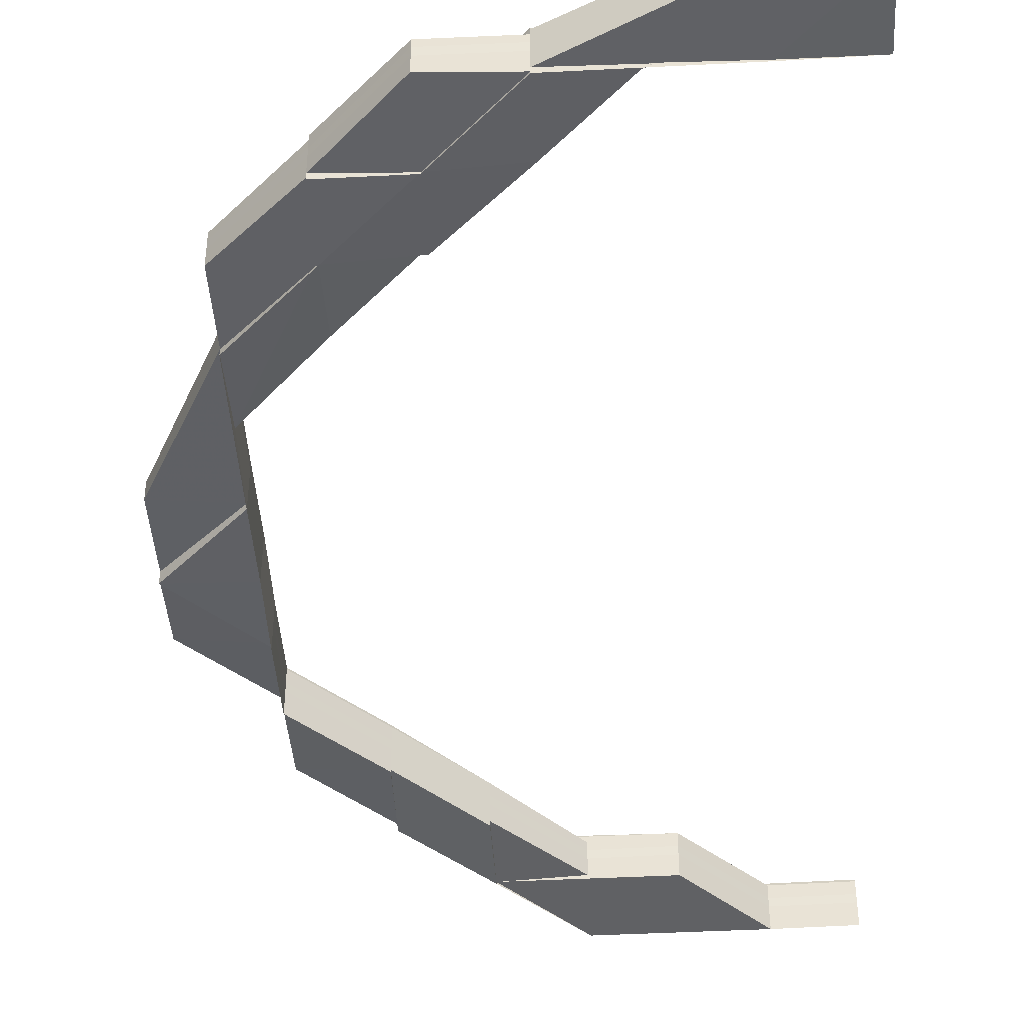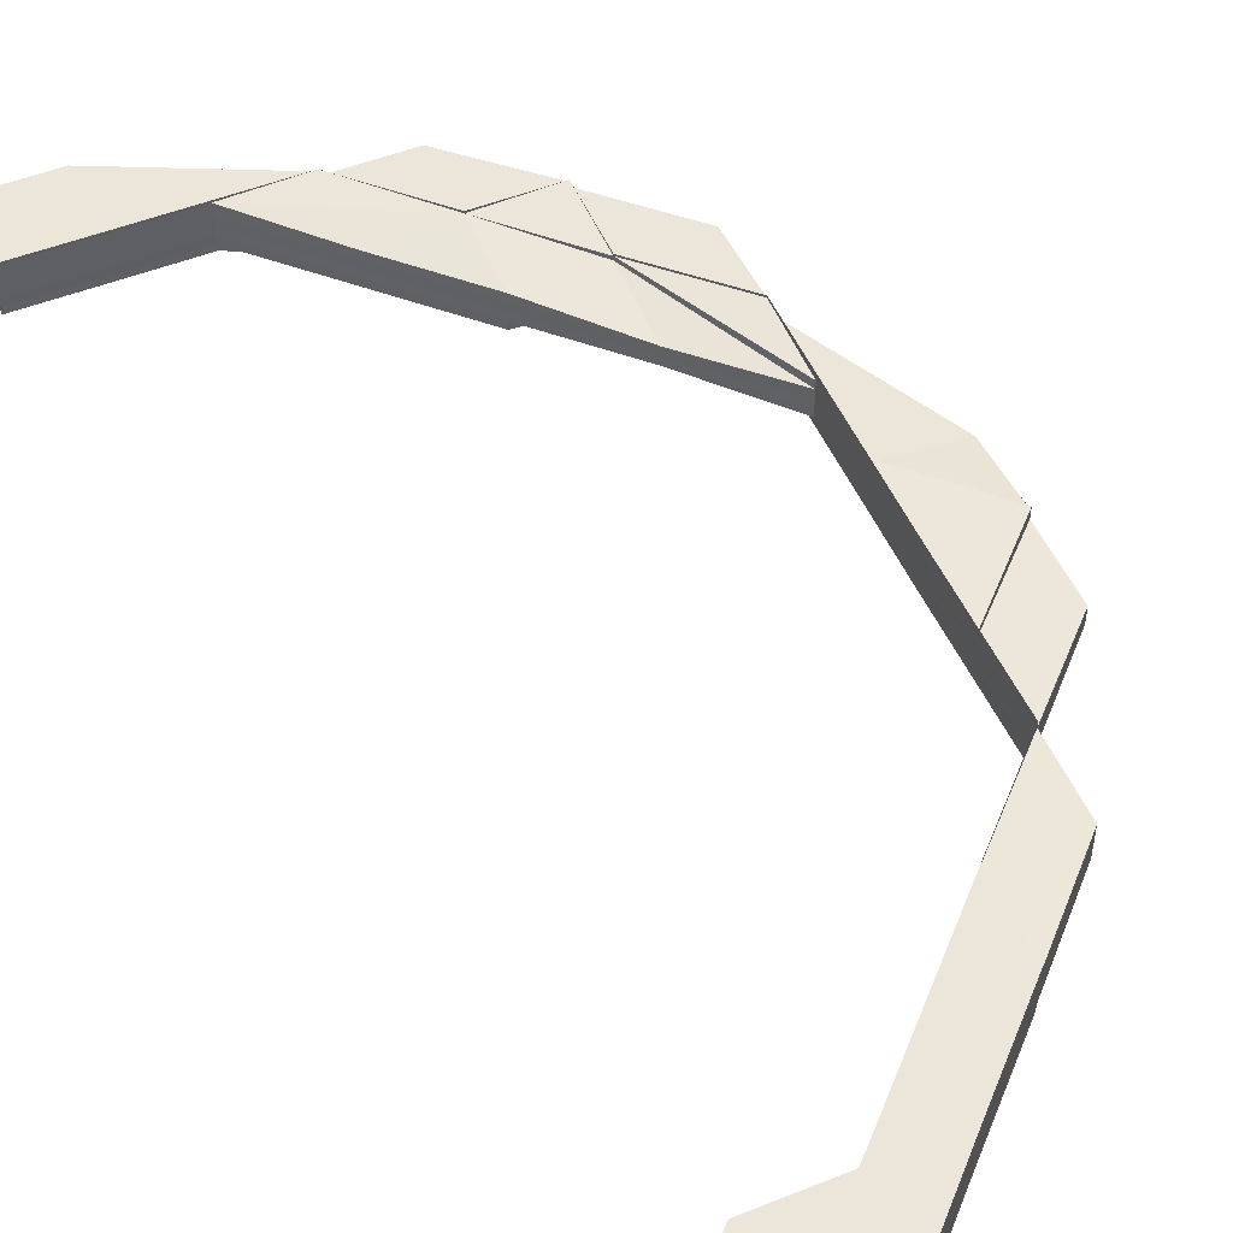
<metadata>
{"format":"obj","ext":"obj","renderer":"f3d","projection":"perspective","resolution":1024,"background":"white","views":[{"elev":-44.4,"azim":-176.5,"up":"+Z"},{"elev":51.0,"azim":-23.3,"up":"+Z"}]}
</metadata>
<code>
o 21440
v 2228 1864 7.463
v 2228 1864 7.463
v 2228 1864 7.464
v 2228 1864 7.461
v 2228 1864 7.465
v 2228 1864 7.465
v 2228 1864 7.466
v 2228 1864 7.466
v 2228 1864 7.466
v 2228 1864 7.466
v 2228 1864 7.466
v 2228 1864 7.464
v 2228 1864 7.464
v 2228 1864 7.461
v 2228 1864 7.461
v 2228 1864 7.46
v 2228 1864 7.46
v 2228 1864 7.46
v 2228 1864 7.46
v 2228 1864 7.46
v 2228 1864 7.46
v 2228 1864 7.46
v 2228 1864 7.464
v 2228 1864 7.464
v 2228 1864 7.465
v 2228 1864 7.463
v 2228 1864 7.466
v 2228 1864 7.466
v 2228 1864 7.466
v 2228 1864 7.466
v 2228 1864 7.466
v 2228 1864 7.465
v 2228 1864 7.465
v 2228 1864 7.463
v 2228 1864 7.463
v 2228 1864 7.461
v 2228 1864 7.461
v 2228 1864 7.46
v 2228 1864 7.46
v 2228 1864 7.46
v 2228 1864 7.46
v 2228 1864 7.46
v 2228 1864 7.46
v 2228 1864 7.46
v 2228 1864 7.46
v 2228 1864 7.463
v 2228 1864 7.463
v 2228 1864 7.464
v 2228 1864 7.464
v 2228 1864 7.461
v 2228 1864 7.461
v 2228 1864 7.463
v 2228 1864 7.463
v 2228 1864 7.461
v 2228 1864 7.464
v 2228 1864 7.465
v 2228 1864 7.465
v 2228 1864 7.464
v 2228 1864 7.465
v 2228 1864 7.465
v 2228 1864 7.466
v 2228 1864 7.466
v 2228 1864 7.464
v 2228 1864 7.466
v 2228 1864 7.465
v 2228 1864 7.466
v 2228 1864 7.466
v 2228 1864 7.466
v 2228 1864 7.466
v 2228 1864 7.466
v 2228 1864 7.466
v 2228 1864 7.466
v 2228 1864 7.466
v 2228 1864 7.466
v 2228 1864 7.466
v 2228 1864 7.466
v 2228 1864 7.466
v 2228 1864 7.466
v 2228 1864 7.466
v 2228 1864 7.466
v 2228 1864 7.466
v 2228 1864 7.465
v 2228 1864 7.466
v 2228 1864 7.465
v 2228 1864 7.466
v 2228 1864 7.466
v 2228 1864 7.466
v 2228 1864 7.465
v 2228 1864 7.464
v 2228 1864 7.465
v 2228 1864 7.466
v 2228 1864 7.466
v 2228 1864 7.466
v 2228 1864 7.466
v 2228 1864 7.466
v 2228 1864 7.466
v 2228 1864 7.465
v 2228 1864 7.466
v 2228 1864 7.466
v 2228 1864 7.466
v 2228 1864 7.466
v 2228 1864 7.466
v 2228 1864 7.466
v 2228 1864 7.466
v 2228 1864 7.466
v 2228 1864 7.466
v 2228 1864 7.466
v 2228 1864 7.466
v 2228 1864 7.466
v 2228 1864 7.466
v 2228 1864 7.465
v 2228 1864 7.466
v 2228 1864 7.465
v 2228 1864 7.465
v 2228 1864 7.465
v 2228 1864 7.466
v 2228 1864 7.464
v 2228 1864 7.465
v 2228 1864 7.466
v 2228 1864 7.465
v 2228 1864 7.466
v 2228 1864 7.464
v 2228 1864 7.466
v 2228 1864 7.466
v 2228 1864 7.466
v 2228 1864 7.466
v 2228 1864 7.464
v 2228 1864 7.465
v 2228 1864 7.464
v 2228 1864 7.465
v 2228 1864 7.464
v 2228 1864 7.464
v 2228 1864 7.463
v 2228 1864 7.464
v 2228 1864 7.461
v 2228 1864 7.461
v 2228 1864 7.463
v 2228 1864 7.464
v 2228 1864 7.464
v 2228 1864 7.461
v 2228 1864 7.461
v 2228 1864 7.463
v 2228 1864 7.46
v 2228 1864 7.461
v 2228 1864 7.46
v 2228 1864 7.46
v 2228 1864 7.463
v 2228 1864 7.461
v 2228 1864 7.461
v 2228 1864 7.464
v 2228 1864 7.46
v 2228 1864 7.46
v 2228 1864 7.46
v 2228 1864 7.46
v 2228 1864 7.46
v 2228 1864 7.46
v 2228 1864 7.46
v 2228 1864 7.46
v 2228 1864 7.46
v 2228 1864 7.46
v 2228 1864 7.46
v 2228 1864 7.46
v 2228 1864 7.46
v 2228 1864 7.46
v 2228 1864 7.46
v 2228 1864 7.46
v 2228 1864 7.46
v 2228 1864 7.46
v 2228 1864 7.46
v 2228 1864 7.46
v 2228 1864 7.461
v 2228 1864 7.46
v 2228 1864 7.461
v 2228 1864 7.46
v 2228 1864 7.46
v 2228 1864 7.46
v 2228 1864 7.461
v 2228 1864 7.46
v 2228 1864 7.46
v 2228 1864 7.46
v 2228 1864 7.46
v 2228 1864 7.46
v 2228 1864 7.46
v 2228 1864 7.46
v 2228 1864 7.46
v 2228 1864 7.46
v 2228 1864 7.46
v 2228 1864 7.46
v 2228 1864 7.46
v 2228 1864 7.46
v 2228 1864 7.46
v 2228 1864 7.46
v 2228 1864 7.46
v 2228 1864 7.46
v 2228 1864 7.46
v 2228 1864 7.46
v 2228 1864 7.46
v 2228 1864 7.46
v 2228 1864 7.46
v 2228 1864 7.461
v 2228 1864 7.461
v 2228 1864 7.46
v 2228 1864 7.46
v 2228 1864 7.46
v 2228 1864 7.46
v 2228 1864 7.46
v 2228 1864 7.46
v 2228 1864 7.46
v 2228 1864 7.46
v 2228 1864 7.46
v 2228 1864 7.46
v 2228 1864 7.461
v 2228 1864 7.46
v 2228 1864 7.46
v 2228 1864 7.46
v 2228 1864 7.46
v 2228 1864 7.46
v 2228 1864 7.461
v 2228 1864 7.46
v 2228 1864 7.46
v 2228 1864 7.463
v 2228 1864 7.461
v 2228 1864 7.463
v 2228 1864 7.461
v 2228 1864 7.46
v 2228 1864 7.461
v 2228 1864 7.463
v 2228 1864 7.461
v 2228 1864 7.461
v 2228 1864 7.46
v 2228 1864 7.463
v 2228 1864 7.463
v 2228 1864 7.464
v 2228 1864 7.464
v 2228 1864 7.464
v 2228 1864 7.464
v 2228 1864 7.464
v 2228 1864 7.463
v 2228 1864 7.461
v 2228 1864 7.461
v 2228 1864 7.465
v 2228 1864 7.464
v 2228 1864 7.465
v 2228 1864 7.465
v 2228 1864 7.464
v 2228 1864 7.465
v 2228 1864 7.465
v 2228 1864 7.463
v 2228 1864 7.461
v 2228 1864 7.464
v 2228 1864 7.461
v 2228 1864 7.46
v 2228 1864 7.461
v 2228 1864 7.46
v 2228 1864 7.466
v 2228 1864 7.465
v 2228 1864 7.466
v 2228 1864 7.466
v 2228 1864 7.466
v 2228 1864 7.466
v 2228 1864 7.466
v 2228 1864 7.466
v 2228 1864 7.466
v 2228 1864 7.466
v 2228 1864 7.466
v 2228 1864 7.466
v 2228 1864 7.466
v 2228 1864 7.466
v 2228 1864 7.466
v 2228 1864 7.465
v 2228 1864 7.466
v 2228 1864 7.465
v 2228 1864 7.465
v 2228 1864 7.464
v 2228 1864 7.464
v 2228 1864 7.465
v 2228 1864 7.465
v 2228 1864 7.466
v 2228 1864 7.465
v 2228 1864 7.466
v 2228 1864 7.465
v 2228 1864 7.466
v 2228 1864 7.466
v 2228 1864 7.466
v 2228 1864 7.465
v 2228 1864 7.461
v 2228 1864 7.461
v 2228 1864 7.463
v 2228 1864 7.464
v 2228 1864 7.465
v 2228 1864 7.466
v 2228 1864 7.465
v 2228 1864 7.466
v 2228 1864 7.466
v 2228 1864 7.466
v 2228 1864 7.465
v 2228 1864 7.466
v 2228 1864 7.466
v 2228 1864 7.464
v 2228 1864 7.465
v 2228 1864 7.463
v 2228 1864 7.463
v 2228 1864 7.463
v 2228 1864 7.464
v 2228 1864 7.465
v 2228 1864 7.461
v 2228 1864 7.461
v 2228 1864 7.46
v 2228 1864 7.46
v 2228 1864 7.46
v 2228 1864 7.461
v 2228 1864 7.46
v 2228 1864 7.46
v 2228 1864 7.46
v 2228 1864 7.46
v 2228 1864 7.46
v 2228 1864 7.46
v 2228 1864 7.46
v 2228 1864 7.46
v 2228 1864 7.46
v 2228 1864 7.46
v 2228 1864 7.46
v 2228 1864 7.46
v 2228 1864 7.46
v 2228 1864 7.46
v 2228 1864 7.46
v 2228 1864 7.46
v 2228 1864 7.46
v 2228 1864 7.46
v 2228 1864 7.46
v 2228 1864 7.46
v 2228 1864 7.46
v 2228 1864 7.46
v 2228 1864 7.46
v 2228 1864 7.46
v 2228 1864 7.46
v 2228 1864 7.46
v 2228 1864 7.461
v 2228 1864 7.46
v 2228 1864 7.46
v 2228 1864 7.46
v 2228 1864 7.46
v 2228 1864 7.46
v 2228 1864 7.46
v 2228 1864 7.46
v 2228 1864 7.46
v 2228 1864 7.46
v 2228 1864 7.46
v 2228 1864 7.46
v 2228 1864 7.46
v 2228 1864 7.46
v 2228 1864 7.46
v 2228 1864 7.46
v 2228 1864 7.46
v 2228 1864 7.46
v 2228 1864 7.46
v 2228 1864 7.461
v 2228 1864 7.463
v 2228 1864 7.46
v 2228 1864 7.46
v 2228 1864 7.461
v 2228 1864 7.46
v 2228 1864 7.46
v 2228 1864 7.46
v 2228 1864 7.46
v 2228 1864 7.46
v 2228 1864 7.46
v 2228 1864 7.46
v 2228 1864 7.463
v 2228 1864 7.463
v 2228 1864 7.464
v 2228 1864 7.464
v 2228 1864 7.465
v 2228 1864 7.465
v 2228 1864 7.466
v 2228 1864 7.465
v 2228 1864 7.466
v 2228 1864 7.464
v 2228 1864 7.465
v 2228 1864 7.465
v 2228 1864 7.464
v 2228 1864 7.466
v 2228 1864 7.465
v 2228 1864 7.466
v 2228 1864 7.466
v 2228 1864 7.466
v 2228 1864 7.466
v 2228 1864 7.465
v 2228 1864 7.466
v 2228 1864 7.466
v 2228 1864 7.464
v 2228 1864 7.465
v 2228 1864 7.466
v 2228 1864 7.466
v 2228 1864 7.466
v 2228 1864 7.466
v 2228 1864 7.466
v 2228 1864 7.466
v 2228 1864 7.465
v 2228 1864 7.466
v 2228 1864 7.466
v 2228 1864 7.466
v 2228 1864 7.466
v 2228 1864 7.466
v 2228 1864 7.465
v 2228 1864 7.466
v 2228 1864 7.466
v 2228 1864 7.466
v 2228 1864 7.466
v 2228 1864 7.466
v 2228 1864 7.466
v 2228 1864 7.466
v 2228 1864 7.466
v 2228 1864 7.466
v 2228 1864 7.466
v 2228 1864 7.466
v 2228 1864 7.466
v 2228 1864 7.466
v 2228 1864 7.466
v 2228 1864 7.466
v 2228 1864 7.466
v 2228 1864 7.466
v 2228 1864 7.466
v 2228 1864 7.46
v 2228 1864 7.46
v 2228 1864 7.46
v 2228 1864 7.46
v 2228 1864 7.46
v 2228 1864 7.46
v 2228 1864 7.46
v 2228 1864 7.46
v 2228 1864 7.46
v 2228 1864 7.46
v 2228 1864 7.46
v 2228 1864 7.46
v 2228 1864 7.46
v 2228 1864 7.466
v 2228 1864 7.466
v 2228 1864 7.466
v 2228 1864 7.465
v 2228 1864 7.465
v 2228 1864 7.465
v 2228 1864 7.466
v 2228 1864 7.466
v 2228 1864 7.464
v 2228 1864 7.465
v 2228 1864 7.465
v 2228 1864 7.466
v 2228 1864 7.466
v 2228 1864 7.466
v 2228 1864 7.466
v 2228 1864 7.466
v 2228 1864 7.466
v 2228 1864 7.466
v 2228 1864 7.465
v 2228 1864 7.466
v 2228 1864 7.465
v 2228 1864 7.466
v 2228 1864 7.466
v 2228 1864 7.466
v 2228 1864 7.466
v 2228 1864 7.466
v 2228 1864 7.465
v 2228 1864 7.463
v 2228 1864 7.464
v 2228 1864 7.461
v 2228 1864 7.464
v 2228 1864 7.464
v 2228 1864 7.465
v 2228 1864 7.461
v 2228 1864 7.463
v 2228 1864 7.464
v 2228 1864 7.46
v 2228 1864 7.461
v 2228 1864 7.46
v 2228 1864 7.46
v 2228 1864 7.461
v 2228 1864 7.46
v 2228 1864 7.46
v 2228 1864 7.46
v 2228 1864 7.46
v 2228 1864 7.46
v 2228 1864 7.46
v 2228 1864 7.461
v 2228 1864 7.46
v 2228 1864 7.46
v 2228 1864 7.46
v 2228 1864 7.46
v 2228 1864 7.46
v 2228 1864 7.46
v 2228 1864 7.46
v 2228 1864 7.46
v 2228 1864 7.46
v 2228 1864 7.46
v 2228 1864 7.46
v 2228 1864 7.46
v 2228 1864 7.46
v 2228 1864 7.46
v 2228 1864 7.46
v 2228 1864 7.46
v 2228 1864 7.46
v 2228 1864 7.46
v 2228 1864 7.46
v 2228 1864 7.46
v 2228 1864 7.46
v 2228 1864 7.46
v 2228 1864 7.46
v 2228 1864 7.46
v 2228 1864 7.46
v 2228 1864 7.46
v 2228 1864 7.46
v 2228 1864 7.46
v 2228 1864 7.46
v 2228 1864 7.46
v 2228 1864 7.46
v 2228 1864 7.46
v 2228 1864 7.46
v 2228 1864 7.46
v 2228 1864 7.46
v 2228 1864 7.46
v 2228 1864 7.461
v 2228 1864 7.46
v 2228 1864 7.46
v 2228 1864 7.46
v 2228 1864 7.46
v 2228 1864 7.461
v 2228 1864 7.46
v 2228 1864 7.46
v 2228 1864 7.461
v 2228 1864 7.46
v 2228 1864 7.46
v 2228 1864 7.46
v 2228 1864 7.46
v 2228 1864 7.46
v 2228 1864 7.463
v 2228 1864 7.46
v 2228 1864 7.46
v 2228 1864 7.46
v 2228 1864 7.46
v 2228 1864 7.461
v 2228 1864 7.461
v 2228 1864 7.463
v 2228 1864 7.463
v 2228 1864 7.464
v 2228 1864 7.465
v 2228 1864 7.464
v 2228 1864 7.465
v 2228 1864 7.465
v 2228 1864 7.465
v 2228 1864 7.466
v 2228 1864 7.465
v 2228 1864 7.466
v 2228 1864 7.465
v 2228 1864 7.466
v 2228 1864 7.465
v 2228 1864 7.464
v 2228 1864 7.464
v 2228 1864 7.463
v 2228 1864 7.465
v 2228 1864 7.465
v 2228 1864 7.465
v 2228 1864 7.466
v 2228 1864 7.463
v 2228 1864 7.461
v 2228 1864 7.46
v 2228 1864 7.46
v 2228 1864 7.461
v 2228 1864 7.46
v 2228 1864 7.46
v 2228 1864 7.464
v 2228 1864 7.465
v 2228 1864 7.464
v 2228 1864 7.463
v 2228 1864 7.465
v 2228 1864 7.461
v 2228 1864 7.46
v 2228 1864 7.46
v 2228 1864 7.46
v 2228 1864 7.46
v 2228 1864 7.46
v 2228 1864 7.46
v 2228 1864 7.463
v 2228 1864 7.463
v 2228 1864 7.464
v 2228 1864 7.464
v 2228 1864 7.465
v 2228 1864 7.464
v 2228 1864 7.465
v 2228 1864 7.465
v 2228 1864 7.464
v 2228 1864 7.464
v 2228 1864 7.465
v 2228 1864 7.466
v 2228 1864 7.466
v 2228 1864 7.465
v 2228 1864 7.465
v 2228 1864 7.46
v 2228 1864 7.46
v 2228 1864 7.46
v 2228 1864 7.461
v 2228 1864 7.461
v 2228 1864 7.46
v 2228 1864 7.46
v 2228 1864 7.46
v 2228 1864 7.46
v 2228 1864 7.46
v 2228 1864 7.46
v 2228 1864 7.46
v 2228 1864 7.46
v 2228 1864 7.46
v 2228 1864 7.46
v 2228 1864 7.46
v 2228 1864 7.46
v 2228 1864 7.46
v 2228 1864 7.46
v 2228 1864 7.46
v 2228 1864 7.46
v 2228 1864 7.463
v 2228 1864 7.463
v 2228 1864 7.465
v 2228 1864 7.466
v 2228 1864 7.464
v 2228 1864 7.466
v 2228 1864 7.466
v 2228 1864 7.465
v 2228 1864 7.466
v 2228 1864 7.466
v 2228 1864 7.466
v 2228 1864 7.466
v 2228 1864 7.466
v 2228 1864 7.466
v 2228 1864 7.464
v 2228 1864 7.465
v 2228 1864 7.465
v 2228 1864 7.466
v 2228 1864 7.466
v 2228 1864 7.46
v 2228 1864 7.46
v 2228 1864 7.46
v 2228 1864 7.46
v 2228 1864 7.46
v 2228 1864 7.46
v 2228 1864 7.46
v 2228 1864 7.465
v 2228 1864 7.466
v 2228 1864 7.466
v 2228 1864 7.465
v 2228 1864 7.465
v 2228 1864 7.46
v 2228 1864 7.46
v 2228 1864 7.46
f 1 2 3
f 1 2 4
f 5 6 3
f 5 6 7
f 8 9 7
f 9 10 11
f 6 10 11
f 6 12 13
f 2 12 13
f 2 14 15
f 16 14 15
f 17 16 4
f 17 16 18
f 19 20 18
f 16 21 22
f 20 21 22
f 23 24 25
f 23 24 26
f 27 28 25
f 27 28 29
f 28 30 31
f 28 32 33
f 24 32 33
f 24 34 35
f 36 34 35
f 37 36 26
f 37 36 38
f 36 39 40
f 41 39 40
f 42 41 38
f 42 41 43
f 41 44 45
f 46 47 48
f 48 49 46
f 50 51 46
f 46 52 50
f 51 47 53
f 49 52 53
f 51 54 47
f 49 55 52
f 56 55 49
f 57 56 49
f 57 49 58
f 56 59 55
f 60 57 48
f 61 62 60
f 48 63 60
f 47 63 58
f 64 65 57
f 66 64 67
f 66 68 69
f 64 70 71
f 72 70 73
f 74 73 75
f 76 77 75
f 78 71 79
f 80 78 81
f 60 82 80
f 82 78 83
f 82 84 78
f 78 85 86
f 84 85 78
f 87 85 57
f 87 57 88
f 63 82 88
f 89 84 82
f 63 89 82
f 84 90 85
f 90 91 85
f 91 92 93
f 94 91 95
f 94 96 97
f 98 99 96
f 100 99 92
f 101 102 94
f 103 100 104
f 105 100 106
f 105 107 108
f 107 109 110
f 111 110 112
f 113 114 110
f 115 109 116
f 117 114 118
f 90 118 119
f 115 120 121
f 115 120 122
f 123 124 121
f 120 125 126
f 124 125 126
f 122 127 128
f 129 130 128
f 131 132 130
f 133 134 127
f 135 136 133
f 137 133 138
f 137 138 139
f 140 133 137
f 141 140 137
f 141 137 142
f 143 140 144
f 145 146 143
f 147 137 122
f 148 149 147
f 122 150 147
f 151 152 145
f 151 153 154
f 153 155 156
f 157 155 156
f 152 158 159
f 160 158 161
f 162 161 163
f 164 165 163
f 166 159 167
f 168 152 166
f 152 168 169
f 168 170 171
f 169 172 173
f 174 175 172
f 176 171 177
f 166 146 178
f 176 179 154
f 180 166 181
f 182 183 176
f 182 183 184
f 183 185 175
f 183 186 187
f 188 185 189
f 190 188 191
f 192 166 193
f 192 194 166
f 195 192 180
f 196 197 195
f 197 198 199
f 195 200 201
f 202 198 200
f 203 204 201
f 203 202 205
f 206 207 205
f 202 208 209
f 207 208 209
f 210 204 211
f 212 199 211
f 210 213 214
f 215 210 216
f 215 210 217
f 218 212 217
f 215 219 220
f 147 221 218
f 221 212 222
f 221 223 212
f 223 224 212
f 212 224 225
f 224 192 225
f 224 226 192
f 226 194 192
f 223 227 224
f 227 226 224
f 226 228 194
f 228 179 194
f 228 229 179
f 229 230 179
f 231 228 226
f 227 231 226
f 232 229 228
f 231 232 228
f 233 234 231
f 235 232 231
f 236 231 227
f 235 237 232
f 232 238 229
f 237 238 232
f 238 239 240
f 241 237 242
f 243 244 237
f 237 245 238
f 246 245 237
f 246 247 245
f 245 248 238
f 238 248 249
f 245 250 248
f 247 250 245
f 248 251 249
f 249 251 252
f 253 252 254
f 255 247 256
f 257 258 255
f 257 259 260
f 258 261 262
f 262 263 247
f 264 261 265
f 261 266 267
f 268 267 269
f 270 268 260
f 260 268 271
f 260 272 273
f 273 274 275
f 276 277 274
f 278 276 279
f 280 281 277
f 280 282 281
f 278 283 284
f 285 283 278
f 52 286 287
f 52 288 286
f 55 288 52
f 55 289 288
f 59 289 55
f 106 59 290
f 102 291 59
f 291 292 59
f 59 292 289
f 100 293 292
f 294 293 295
f 293 296 292
f 293 297 298
f 292 299 289
f 292 300 299
f 296 117 299
f 289 299 301
f 289 301 288
f 299 302 301
f 299 139 302
f 117 303 302
f 303 117 304
f 304 139 305
f 304 305 90
f 288 301 306
f 288 306 286
f 301 302 307
f 301 307 306
f 307 308 309
f 306 307 310
f 302 311 307
f 306 310 312
f 286 306 312
f 312 310 313
f 312 313 314
f 286 312 315
f 302 142 311
f 307 311 316
f 50 286 317
f 317 312 318
f 317 319 50
f 318 320 317
f 320 319 315
f 321 320 314
f 322 323 318
f 323 324 320
f 324 325 320
f 320 326 319
f 318 327 328
f 329 330 327
f 331 332 328
f 333 330 332
f 319 51 287
f 319 334 51
f 326 334 319
f 334 54 51
f 326 335 334
f 336 335 326
f 334 337 54
f 335 337 334
f 337 338 54
f 339 340 335
f 341 339 335
f 342 341 343
f 335 344 345
f 346 347 343
f 343 348 349
f 350 351 349
f 352 353 351
f 354 344 348
f 316 354 347
f 311 354 316
f 311 222 354
f 354 355 356
f 303 357 311
f 357 219 354
f 357 303 358
f 219 359 344
f 360 359 344
f 219 357 361
f 362 360 363
f 340 359 364
f 363 364 365
f 366 355 361
f 366 361 338
f 367 368 338
f 361 222 358
f 338 361 369
f 361 358 369
f 338 369 370
f 54 338 370
f 54 370 47
f 47 370 63
f 370 89 63
f 370 369 89
f 369 371 89
f 369 358 371
f 89 371 84
f 371 90 84
f 371 304 90
f 358 304 371
f 358 142 304
f 150 221 142
f 150 372 221
f 372 223 221
f 373 150 139
f 373 374 150
f 374 372 150
f 375 374 373
f 374 376 372
f 375 377 374
f 372 378 223
f 376 378 372
f 378 227 223
f 378 236 227
f 379 236 378
f 376 379 378
f 379 380 381
f 382 383 376
f 382 384 385
f 386 382 387
f 386 382 388
f 386 389 390
f 391 392 388
f 388 392 393
f 394 395 393
f 395 396 397
f 392 398 397
f 392 399 398
f 400 401 398
f 402 400 403
f 404 401 405
f 404 406 407
f 406 408 409
f 406 410 380
f 411 410 412
f 413 414 412
f 415 410 416
f 415 414 417
f 418 419 417
f 420 421 416
f 422 421 423
f 424 425 426
f 427 428 429
f 430 431 432
f 430 433 434
f 433 435 436
f 437 438 439
f 437 438 440
f 438 441 442
f 438 443 444
f 445 446 447
f 447 446 448
f 448 375 447
f 449 450 448
f 450 451 375
f 451 452 375
f 453 375 454
f 455 456 454
f 452 457 374
f 456 458 459
f 457 458 460
f 448 460 461
f 462 459 461
f 463 457 462
f 133 464 465
f 466 464 133
f 464 467 465
f 465 468 469
f 466 470 464
f 464 471 467
f 471 472 468
f 470 471 464
f 473 470 474
f 475 476 470
f 470 477 471
f 478 477 470
f 478 479 477
f 480 479 481
f 482 483 480
f 479 484 477
f 483 485 486
f 485 487 488
f 486 489 490
f 491 489 492
f 493 494 489
f 495 496 489
f 497 495 498
f 499 488 500
f 501 502 499
f 499 503 504
f 505 506 504
f 507 508 499
f 502 509 510
f 509 511 510
f 511 512 513
f 510 514 515
f 516 517 508
f 517 518 508
f 519 518 520
f 521 517 516
f 518 522 523
f 517 524 518
f 524 525 518
f 526 524 517
f 521 526 517
f 525 527 528
f 529 521 516
f 530 525 531
f 530 523 532
f 533 534 530
f 535 526 521
f 536 534 535
f 534 537 535
f 538 537 539
f 537 540 535
f 537 540 541
f 540 542 535
f 540 542 543
f 542 544 535
f 544 545 535
f 542 544 546
f 544 547 548
f 549 547 550
f 551 550 552
f 553 548 554
f 546 555 553
f 546 556 555
f 557 546 553
f 543 558 546
f 543 546 557
f 557 559 560
f 561 560 562
f 563 543 557
f 541 564 543
f 541 543 563
f 565 566 541
f 565 541 567
f 567 541 563
f 568 569 567
f 563 557 570
f 570 557 571
f 570 571 561
f 572 570 561
f 573 563 570
f 567 563 573
f 573 570 572
f 572 574 399
f 575 567 573
f 576 567 575
f 577 576 578
f 579 576 575
f 579 575 484
f 580 581 484
f 575 573 582
f 484 575 582
f 582 573 572
f 484 582 583
f 477 484 583
f 477 583 471
f 471 583 584
f 583 582 585
f 582 572 585
f 583 585 584
f 585 572 586
f 584 585 392
f 585 586 392
f 587 588 589
f 590 591 588
f 592 593 594
f 595 596 593
f 597 598 599
f 600 601 598
f 254 602 599
f 230 603 602
f 604 605 602
f 606 604 607
f 607 608 609
f 610 605 608
f 611 610 612
f 610 613 614
f 251 615 603
f 529 616 615
f 251 529 617
f 618 529 251
f 248 618 251
f 250 618 248
f 618 619 529
f 619 521 529
f 619 535 521
f 620 621 535
f 622 535 619
f 623 624 535
f 625 621 626
f 627 624 626
f 626 628 629
f 630 631 629
f 632 622 619
f 632 619 618
f 633 622 632
f 250 632 618
f 634 633 632
f 634 632 250
f 247 634 250
f 635 633 634
f 263 634 247
f 263 635 634
f 636 635 263
f 637 638 639
f 640 641 639
f 640 642 643
f 644 645 646
f 647 648 645
f 649 650 651

</code>
